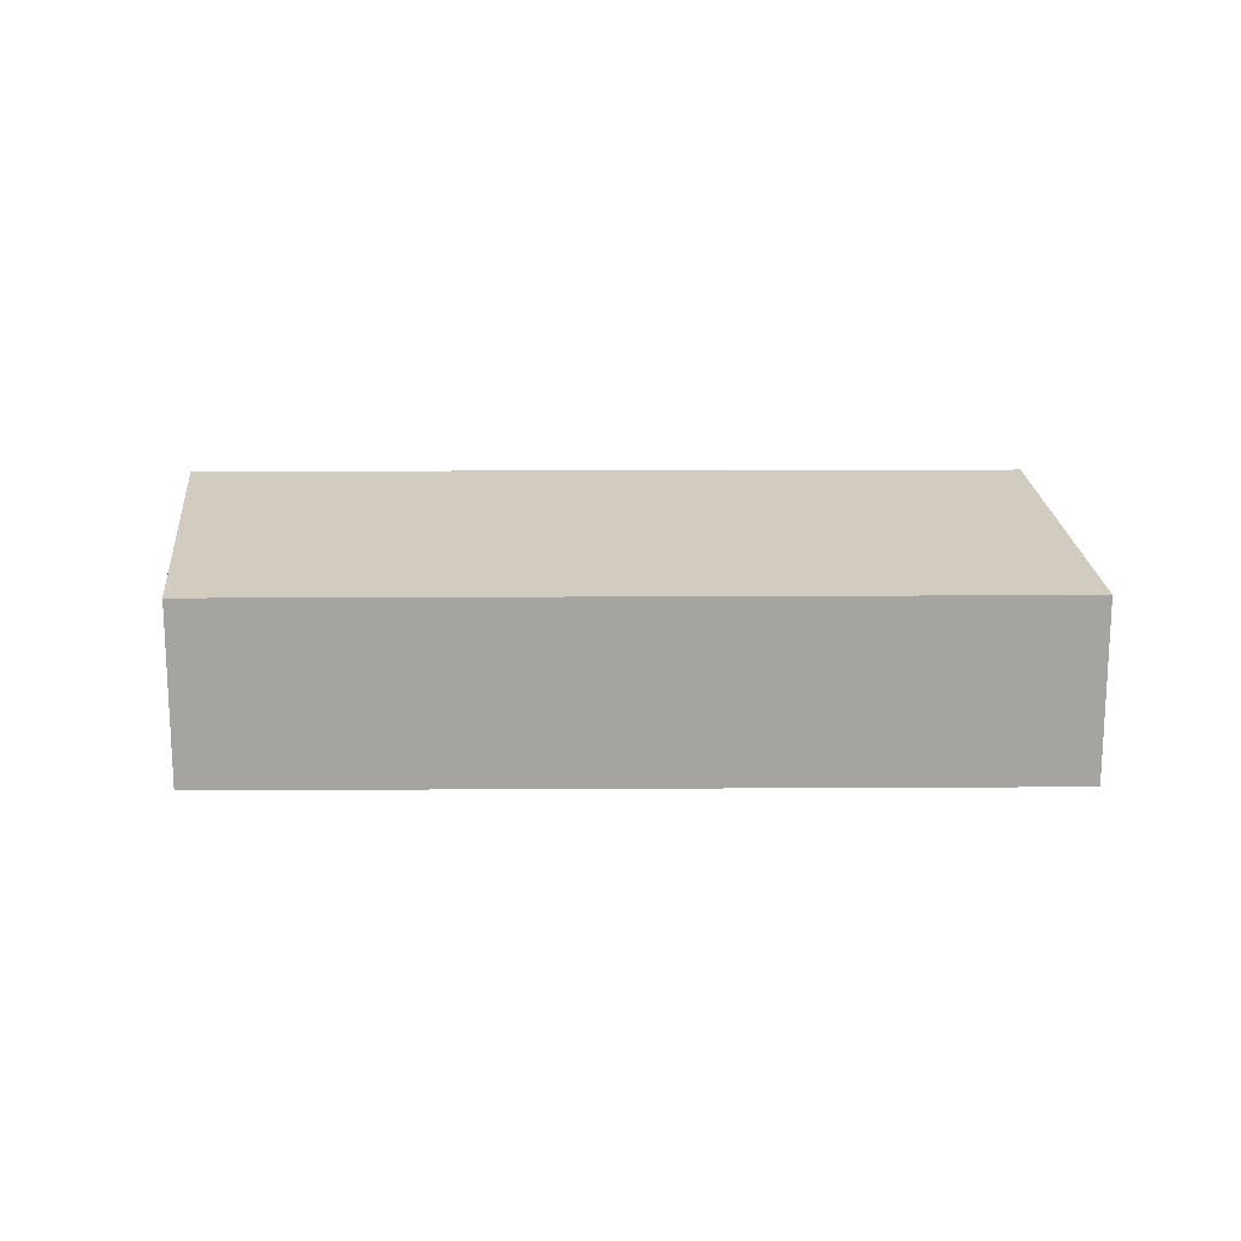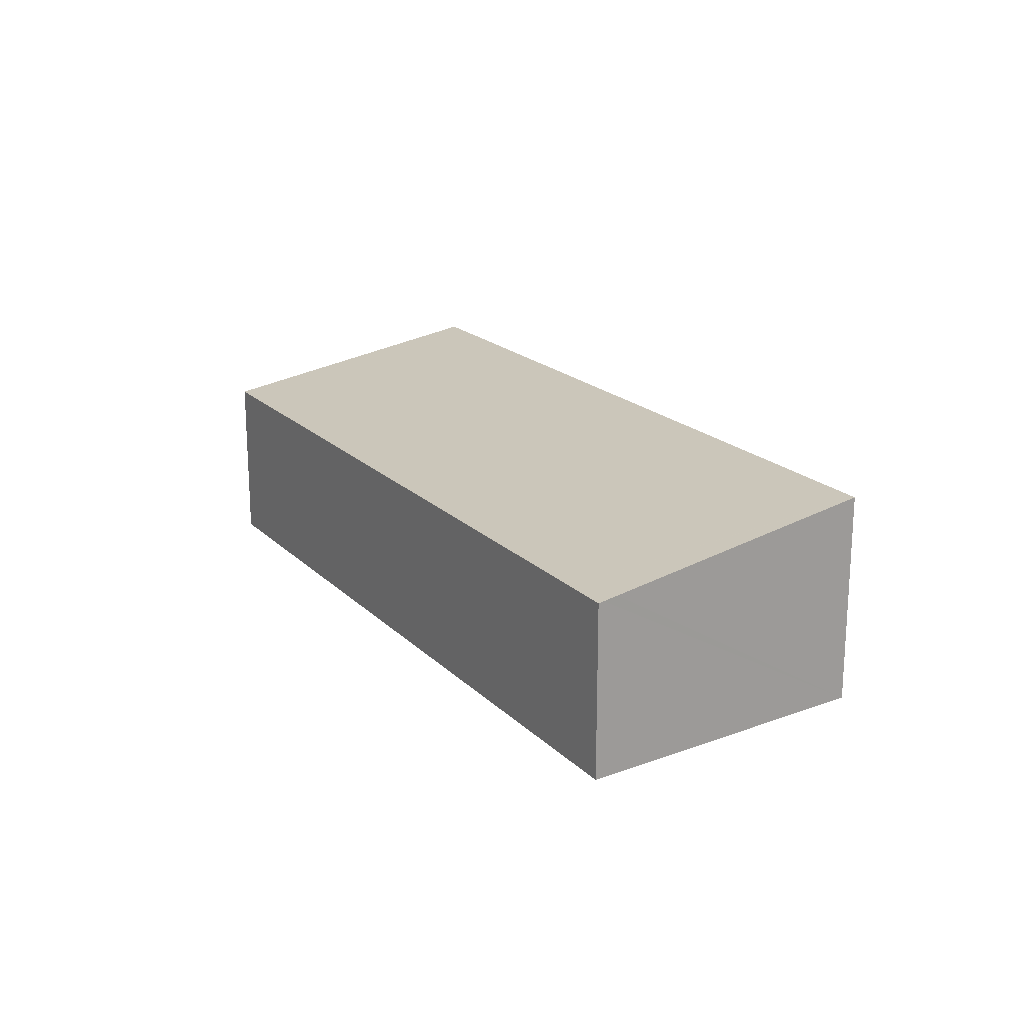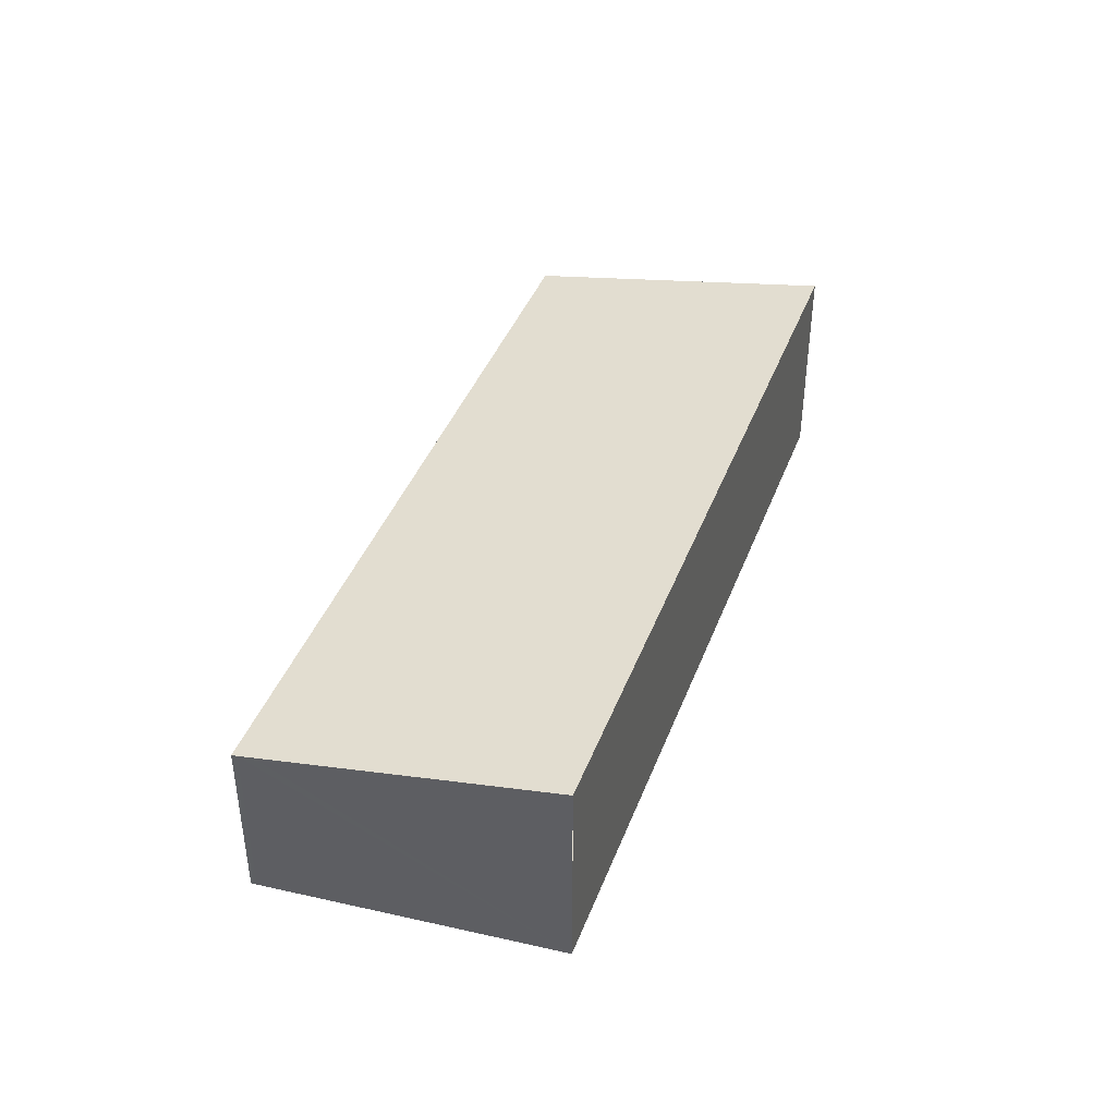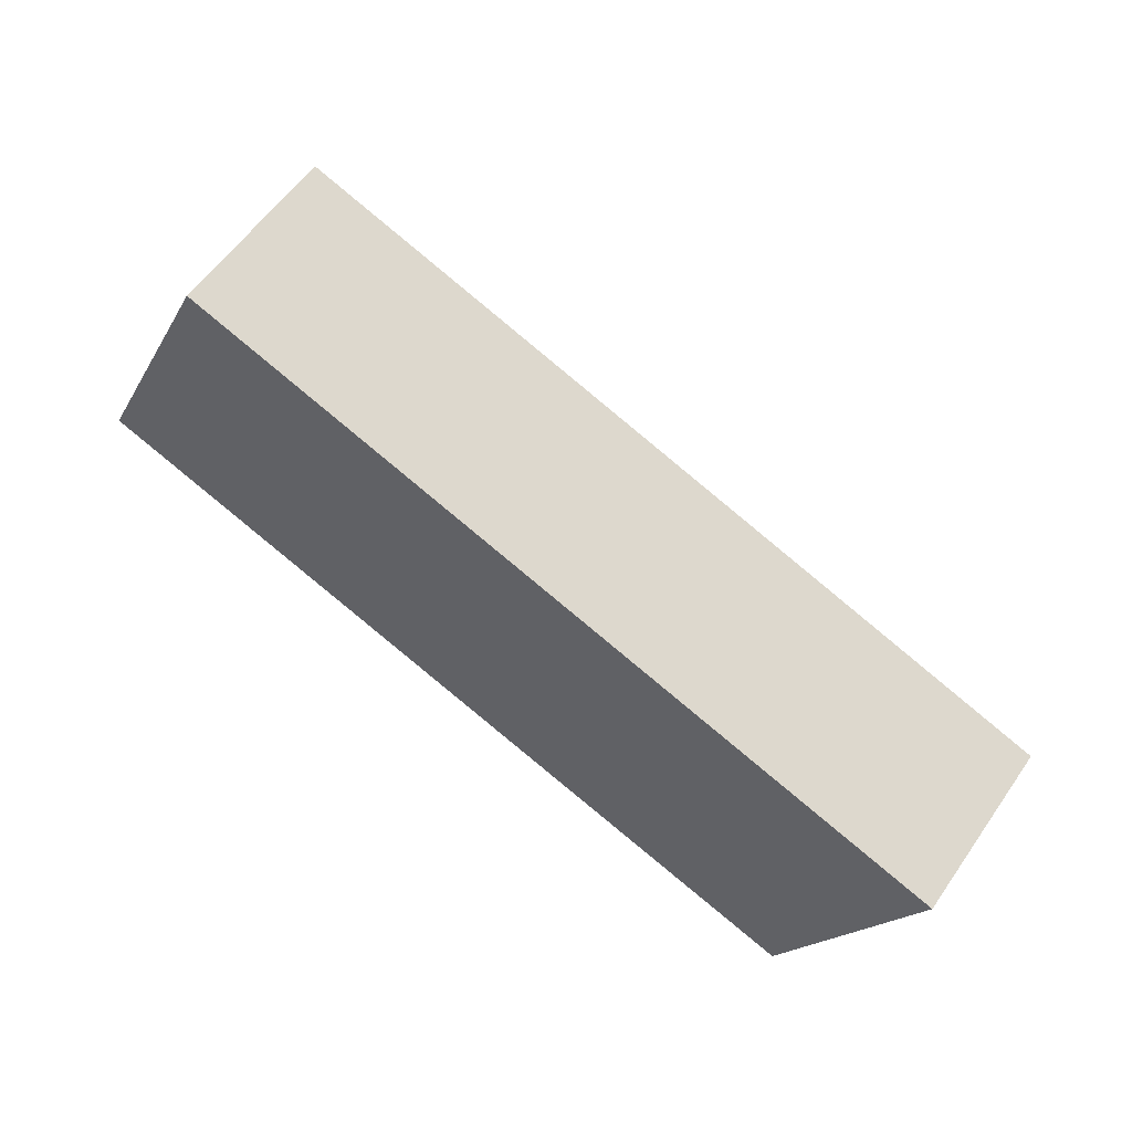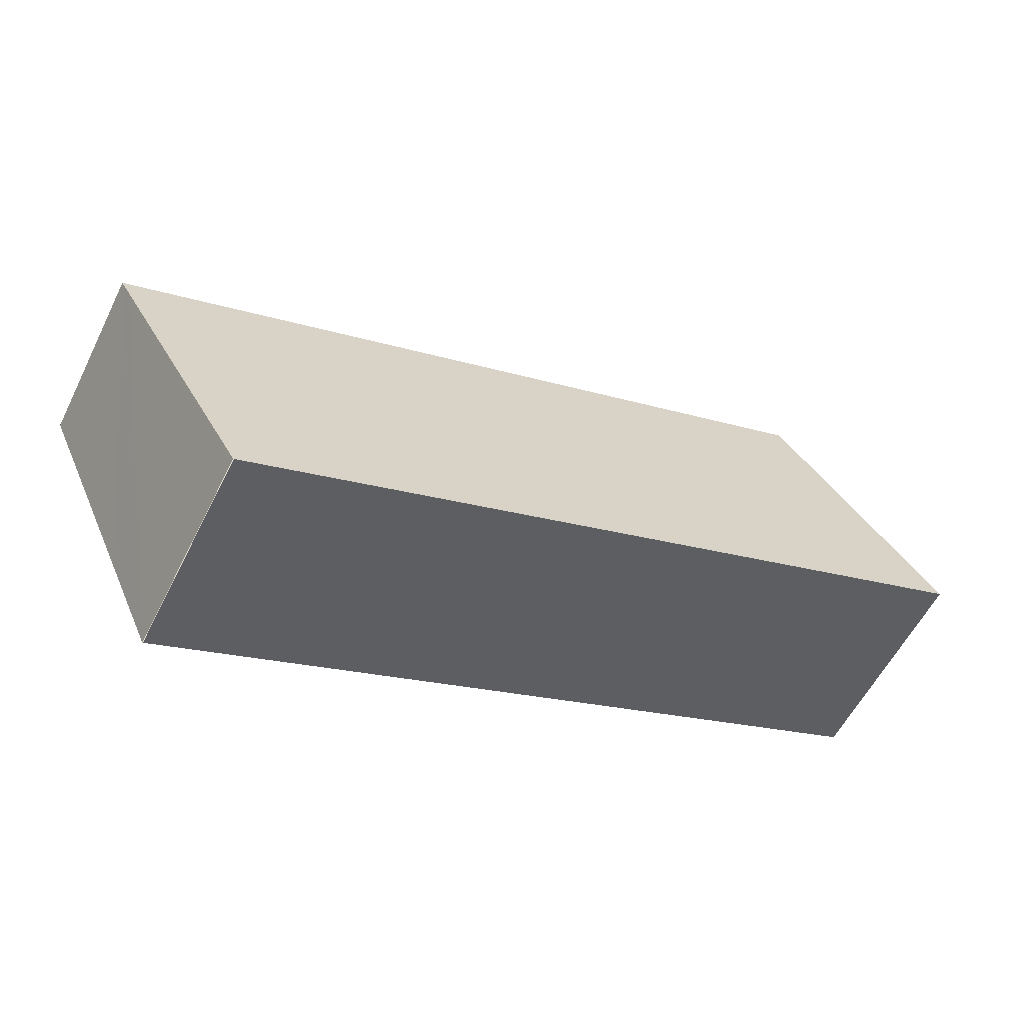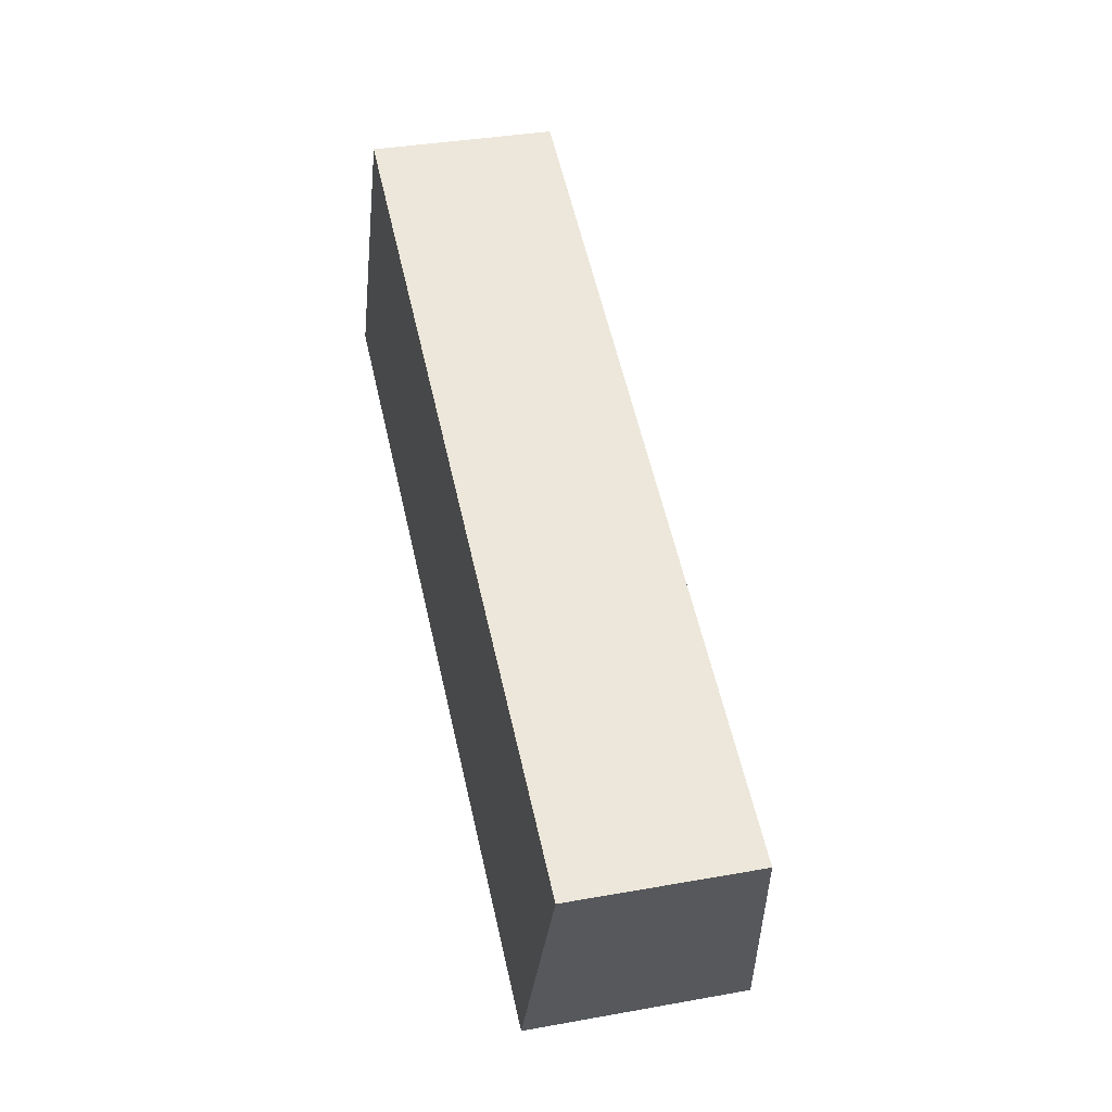
<metadata>
{"format":"obj","ext":"obj","renderer":"f3d","projection":"perspective","resolution":1024,"background":"white","views":[{"elev":16.7,"azim":20.0,"up":"+Y"},{"elev":19.3,"azim":80.3,"up":"+Y"},{"elev":41.3,"azim":130.4,"up":"+Y"},{"elev":57.7,"azim":34.4,"up":"+Z"},{"elev":-57.3,"azim":153.6,"up":"+Z"},{"elev":35.5,"azim":76.6,"up":"+Z"}]}
</metadata>
<code>
v  0.036 3.7 0.075
v  12.85 3.71 -4.817
v  0 3.71 2.272e-16
v  2.357 3.035 4.911
v  14.74 3.038 0.242
v  13.21 3.71 -4.954
v  13.22 3.71 -4.958
v  13.99 3.486 -3.318
v  15.37 3.084 -0.385
v  15.48 3.051 -0.143
v  15.52 3.039 -0.052
v  15.52 3.184e-18 -0.052
v  13.22 3.036e-16 -4.958
v  13.99 2.032e-16 -3.318
v  15.48 8.756e-18 -0.143
v  15.37 2.357e-17 -0.385
v  13.21 3.033e-16 -4.954
v  0 0 0
v  12.85 2.95e-16 -4.817
v  2.357 -3.007e-16 4.911
v  0.036 -4.592e-18 0.075
v  14.74 -1.482e-17 0.242
g defaultobject
f 1 2 3
f 2 1 4
f 2 4 5
f 2 5 6
f 6 5 7
f 7 5 8
f 8 5 9
f 9 5 10
f 10 5 11
f 12 10 11
f 8 13 7
f 13 8 9
f 13 9 10
f 13 10 14
f 14 10 15
f 15 10 12
f 14 15 16
f 17 2 6
f 2 17 3
f 3 17 18
f 18 17 19
f 18 1 3
f 1 18 4
f 4 18 20
f 20 18 21
f 5 12 11
f 12 5 22
f 22 5 4
f 22 4 20
f 19 21 18
f 21 19 20
f 20 19 17
f 20 17 13
f 20 13 14
f 20 14 16
f 20 16 22
f 22 16 15
f 22 15 12

</code>
